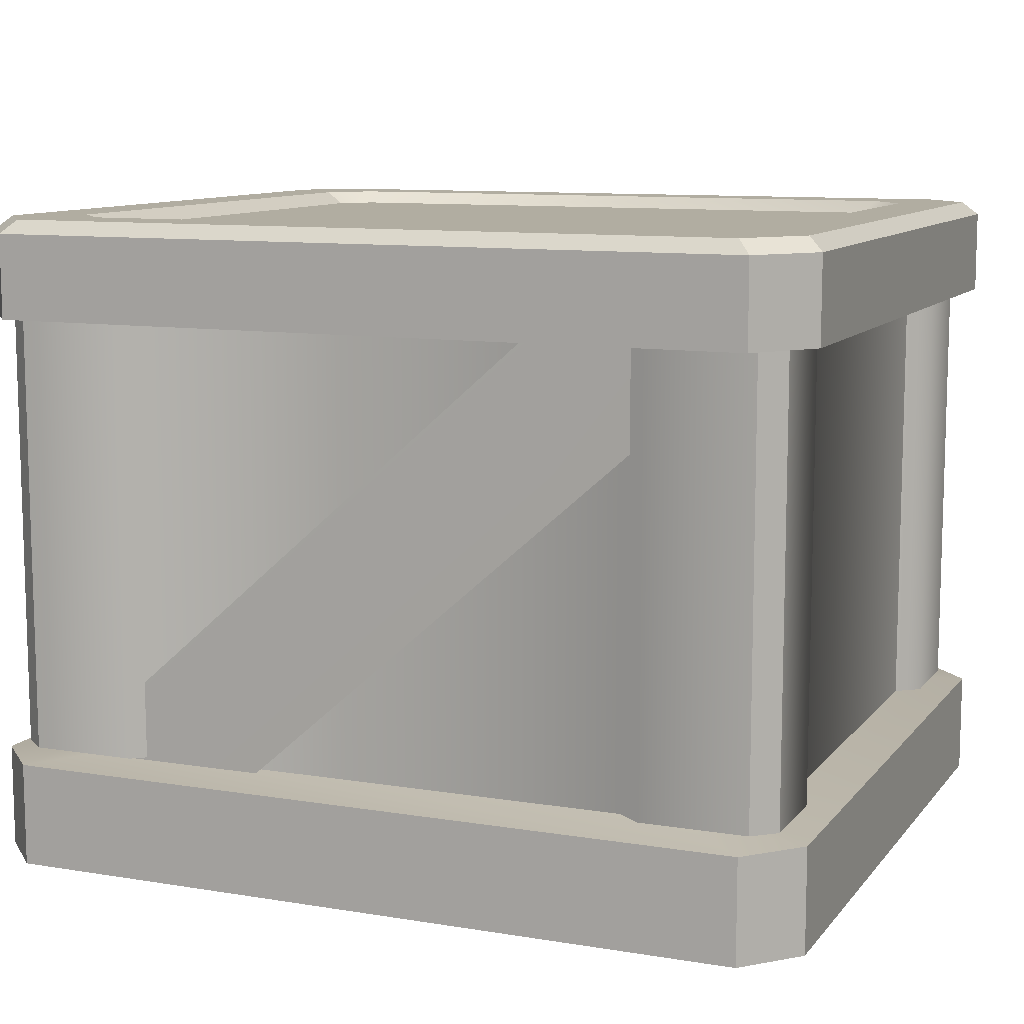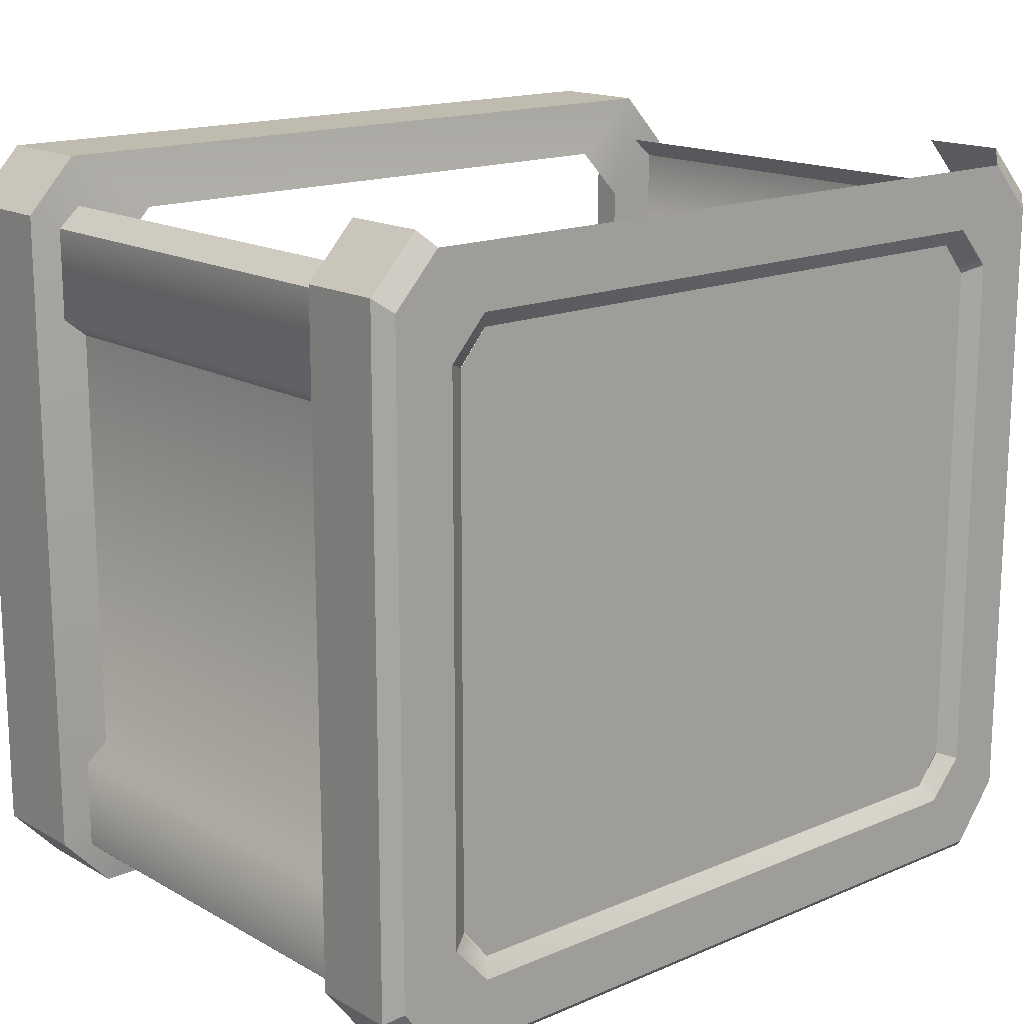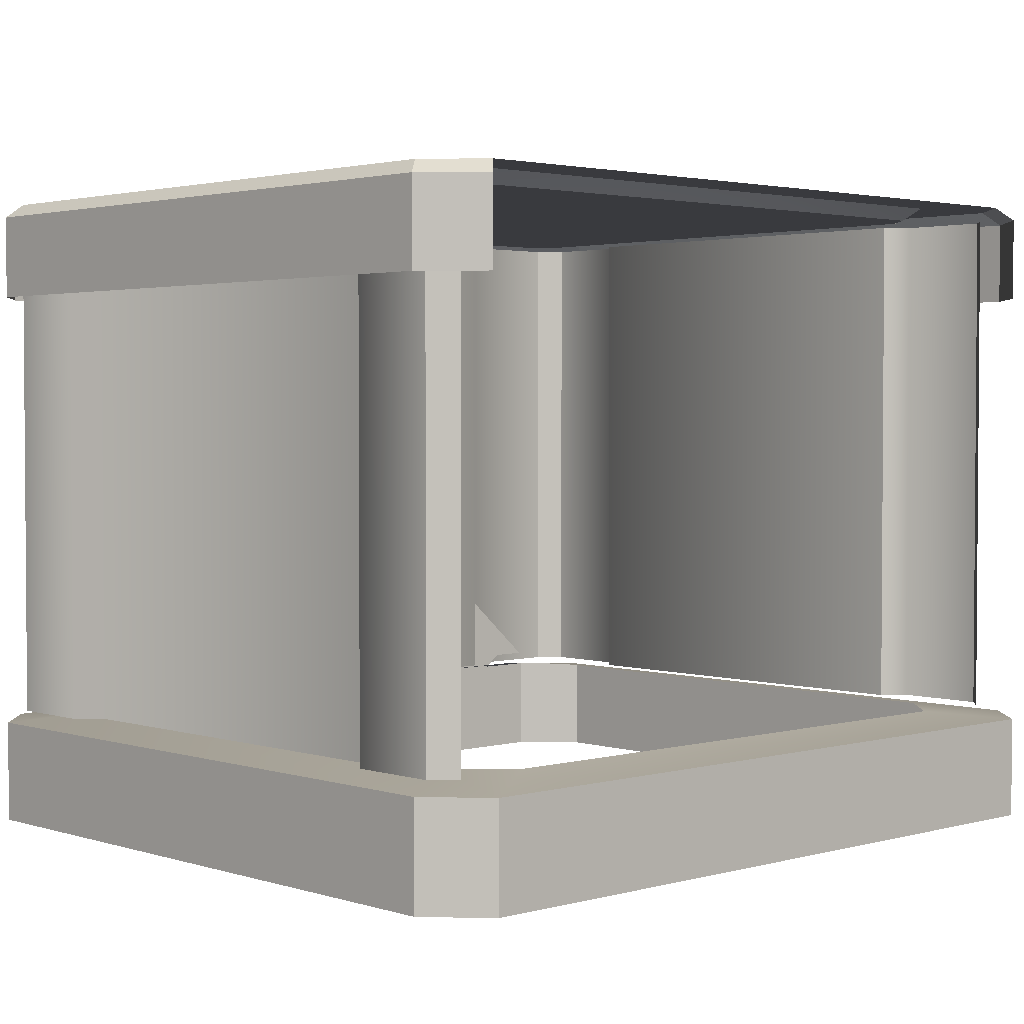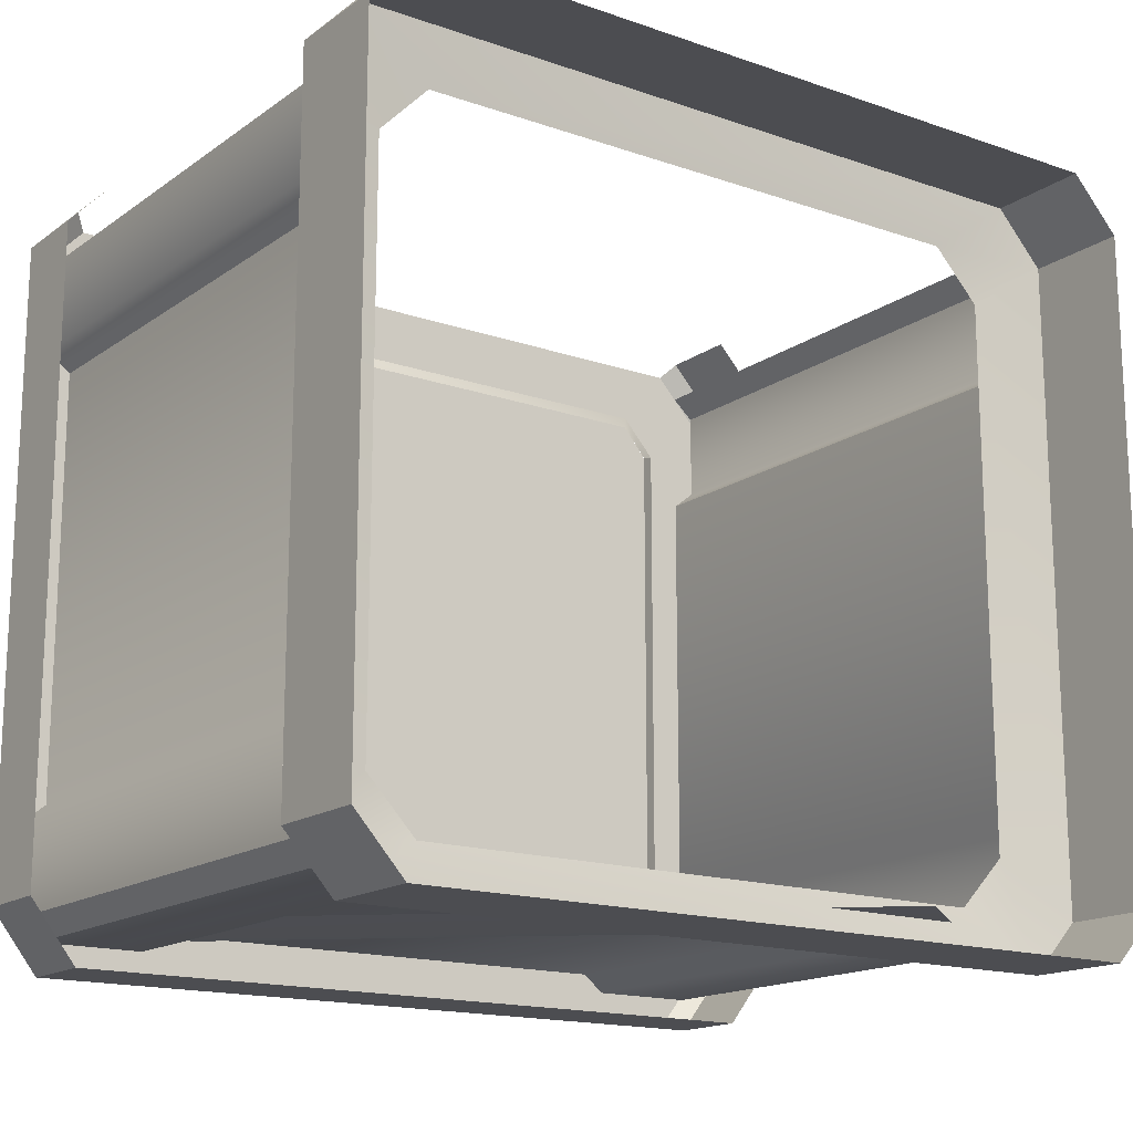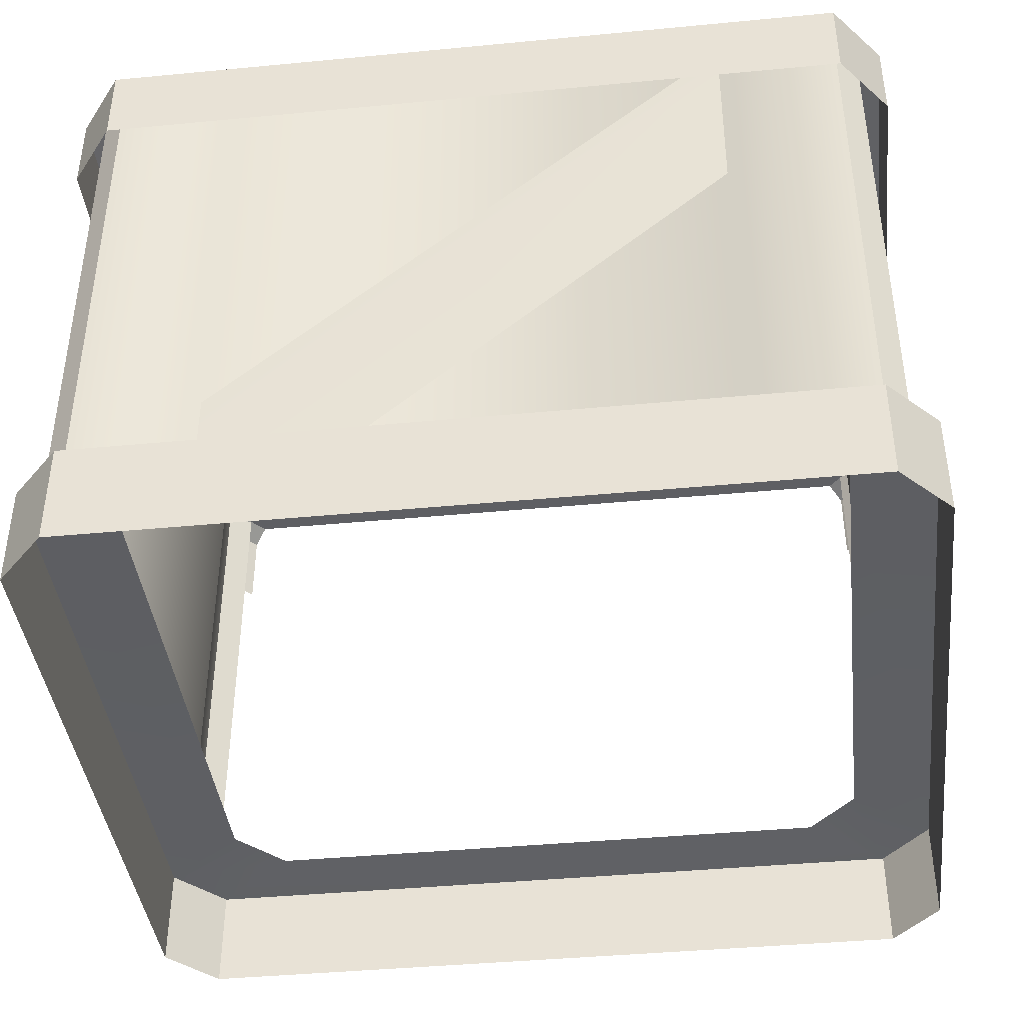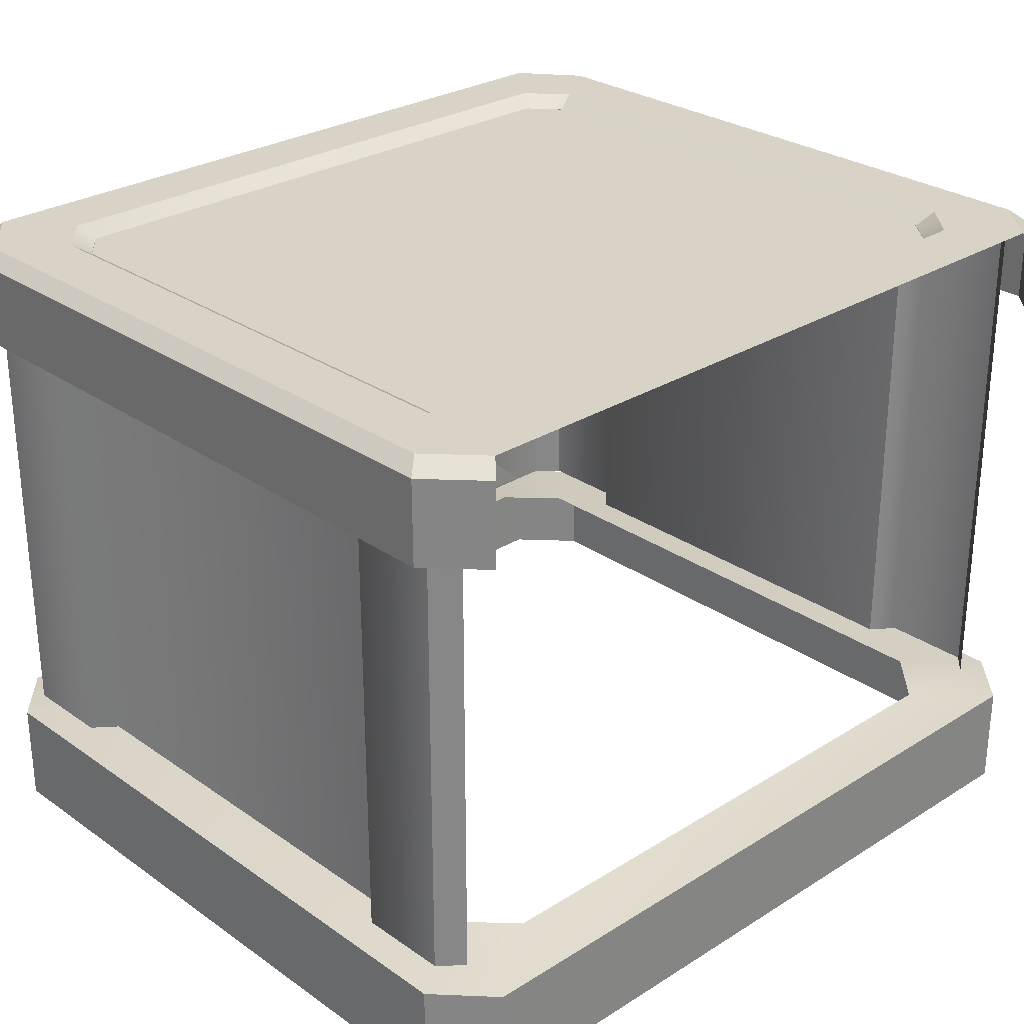
<metadata>
{"format":"obj","ext":"obj","renderer":"f3d","projection":"perspective","resolution":1024,"background":"white","views":[{"elev":10.3,"azim":-157.4,"up":"+Y"},{"elev":16.1,"azim":138.8,"up":"+Z"},{"elev":2.5,"azim":-43.2,"up":"+Y"},{"elev":-16.1,"azim":-35.5,"up":"+Z"},{"elev":-41.3,"azim":-173.4,"up":"+Y"},{"elev":27.9,"azim":-43.5,"up":"+Y"}]}
</metadata>
<code>
g [gimmick]door_guild
v 0.3554 0.2096 -0.2427
v 0.3544 0.2096 1.086
v 0.1918 0.2301 0.9769
v 0.1917 0.2301 -0.1339
v -1.26 0.2096 -0.3503
v 0.09372 0.2301 -0.2358
v -1.1 0.2301 -0.2358
v 0.2541 0.2096 -0.3503
v 0.1917 0.2301 -0.1339
v 0.3554 0.2096 -0.2427
v -1.36 0.2096 1.086
v -1.359 0.2096 -0.2427
v -1.197 0.2301 -0.1339
v -1.197 0.2301 0.9769
v -1.359 0.2096 -0.2427
v -1.26 0.2096 -0.3503
v -1.1 0.2301 -0.2358
v -1.197 0.2301 -0.1339
v -1.136 1.311 1.033
v -1.116 1.286 1
v 0.1108 1.286 1
v 0.1316 1.311 1.033
v 0.1316 1.311 1.033
v 0.1108 1.286 1
v 0.165 1.286 0.937
v 0.2041 1.311 0.9522
v 0.2041 1.311 0.9522
v 0.165 1.286 0.937
v 0.165 1.286 -0.1119
v 0.2041 1.311 -0.127
v 0.2041 1.311 -0.127
v 0.165 1.286 -0.1119
v 0.1108 1.286 -0.1752
v 0.1316 1.311 -0.2069
v 0.1316 1.311 -0.2069
v 0.1108 1.286 -0.1752
v -1.116 1.286 -0.1752
v -1.136 1.311 -0.2069
v -1.136 1.311 -0.2069
v -1.116 1.286 -0.1752
v -1.169 1.286 -0.1119
v -1.208 1.311 -0.127
v -1.208 1.311 -0.127
v -1.169 1.286 -0.1119
v -1.169 1.286 0.937
v -1.208 1.311 0.9522
v -1.208 1.311 0.9522
v -1.169 1.286 0.937
v -1.116 1.286 1
v -1.136 1.311 1.033
v -0.5035 1.286 1.002
v -0.5035 1.286 -0.1767
v 0.1108 1.286 -0.1752
v 0.165 1.286 -0.1105
v 0.165 1.286 0.9357
v 0.1108 1.286 1
v -1.116 1.286 -0.1752
v -0.5035 1.286 -0.1767
v -0.5035 1.286 1.002
v -1.169 1.286 -0.1105
v -1.169 1.286 0.9357
v -1.116 1.286 1
v 0.3545 1.116 -0.2322
v 0.3545 1.116 1.08
v 0.3546 1.284 1.081
v 0.3545 1.284 -0.2322
v -1.264 1.116 -0.3547
v 0.2592 1.116 -0.3547
v 0.2592 1.284 -0.3547
v -1.264 1.284 -0.3547
v -1.359 1.116 1.082
v -1.359 1.116 -0.2322
v -1.359 1.284 -0.2322
v -1.359 1.284 1.081
v 0.2592 1.116 -0.3547
v 0.3545 1.116 -0.2322
v 0.3545 1.284 -0.2322
v 0.2592 1.284 -0.3547
v -1.359 1.116 -0.2322
v -1.264 1.116 -0.3547
v -1.264 1.284 -0.3547
v -1.359 1.284 -0.2322
v -1.263 1.116 1.183
v -1.359 1.116 1.082
v -1.359 1.284 1.081
v -1.263 1.284 1.183
v 0.3545 1.116 1.08
v 0.2587 1.116 1.183
v 0.2587 1.284 1.183
v 0.3546 1.284 1.081
v 0.3545 1.284 -0.2322
v 0.3546 1.284 1.081
v 0.3245 1.311 1.055
v 0.3244 1.311 -0.2119
v -1.264 1.284 -0.3547
v 0.2592 1.284 -0.3547
v 0.2324 1.311 -0.3301
v -1.237 1.311 -0.3301
v -1.359 1.284 1.081
v -1.359 1.284 -0.2322
v -1.329 1.311 -0.2119
v -1.329 1.311 1.055
v 0.2592 1.284 -0.3547
v 0.3545 1.284 -0.2322
v 0.3244 1.311 -0.2119
v 0.2324 1.311 -0.3301
v -1.359 1.284 -0.2322
v -1.264 1.284 -0.3547
v -1.237 1.311 -0.3301
v -1.329 1.311 -0.2119
v -1.263 1.284 1.183
v -1.359 1.284 1.081
v -1.329 1.311 1.055
v -1.237 1.311 1.154
v 0.3546 1.284 1.081
v 0.2587 1.284 1.183
v 0.2327 1.311 1.154
v 0.3245 1.311 1.055
v 0.2555 1.287 -0.02913
v 0.2555 0.2301 -0.02913
v 0.2555 0.2301 0.8379
v 0.2555 1.287 0.8379
v 0.3544 0.2096 1.086
v 0.3554 0.2096 -0.2427
v 0.3554 0.000593 -0.2427
v 0.3544 0.0005929 1.086
v -1.002 1.287 -0.253
v -1.002 0.2301 -0.253
v -0.004082 0.2301 -0.253
v -0.004083 1.287 -0.253
v 0.2541 0.2096 -0.3503
v -1.26 0.2096 -0.3503
v -1.26 0.0005934 -0.3503
v 0.2541 0.0005934 -0.3503
v -1.261 1.287 0.8379
v -1.261 0.2301 0.8379
v -1.261 0.2301 -0.02913
v -1.261 1.287 -0.02913
v -1.359 0.2096 -0.2427
v -1.36 0.2096 1.086
v -1.36 0.0005929 1.086
v -1.359 0.0005931 -0.2427
v 0.2561 0.2301 -0.2889
v 0.3023 0.2301 -0.2488
v 0.3023 1.287 -0.2488
v 0.2561 1.287 -0.2889
v 0.3554 0.2096 -0.2427
v 0.2541 0.2096 -0.3503
v 0.2541 0.0005934 -0.3503
v 0.3554 0.000593 -0.2427
v -1.308 0.2301 -0.2488
v -1.262 0.2301 -0.2889
v -1.262 1.287 -0.2889
v -1.308 1.287 -0.2488
v -1.26 0.2096 -0.3503
v -1.359 0.2096 -0.2427
v -1.359 0.0005931 -0.2427
v -1.26 0.0005934 -0.3503
v 0.3023 0.2301 -0.06654
v 0.3023 1.287 -0.2488
v 0.3023 0.2301 -0.2488
v 0.3023 1.287 -0.06654
v 0.2555 0.2301 -0.02913
v 0.2555 1.287 -0.02913
v 0.04026 1.287 -0.2889
v 0.2561 0.2301 -0.2889
v 0.2561 1.287 -0.2889
v 0.04026 0.2301 -0.2889
v -0.004083 1.287 -0.253
v -0.004082 0.2301 -0.253
v -1.046 0.2301 -0.2889
v -1.262 1.287 -0.2889
v -1.262 0.2301 -0.2889
v -1.046 1.287 -0.2889
v -1.002 0.2301 -0.253
v -1.002 1.287 -0.253
v -1.308 1.287 -0.06654
v -1.308 0.2301 -0.2488
v -1.308 1.287 -0.2488
v -1.308 0.2301 -0.06654
v -1.261 1.287 -0.02913
v -1.261 0.2301 -0.02913
v -1.262 0.2301 1.098
v -1.308 0.2301 1.058
v -1.308 1.287 1.058
v -1.262 1.287 1.098
v -1.308 0.2301 0.8754
v -1.308 1.287 1.058
v -1.308 0.2301 1.058
v -1.308 1.287 0.8754
v -1.261 0.2301 0.8379
v -1.261 1.287 0.8379
v 0.3023 0.2301 1.058
v 0.2566 0.2301 1.098
v 0.2566 1.287 1.098
v 0.3023 1.287 1.058
v 0.3023 1.287 0.8754
v 0.3023 0.2301 1.058
v 0.3023 1.287 1.058
v 0.3023 0.2301 0.8754
v 0.2555 1.287 0.8379
v 0.2555 0.2301 0.8379
v 0.2548 0.2096 1.193
v -1.099 0.2301 1.079
v 0.09435 0.2301 1.079
v -1.26 0.2096 1.193
v -1.197 0.2301 0.9769
v -1.36 0.2096 1.086
v 0.3544 0.2096 1.086
v 0.2548 0.2096 1.193
v 0.09435 0.2301 1.079
v 0.1918 0.2301 0.9769
v -1.26 0.2096 1.193
v 0.2548 0.2096 1.193
v 0.2548 0.0005932 1.193
v -1.26 0.0005932 1.193
v -1.36 0.2096 1.086
v -1.26 0.2096 1.193
v -1.26 0.0005932 1.193
v -1.36 0.0005929 1.086
v 0.2548 0.2096 1.193
v 0.3544 0.2096 1.086
v 0.3544 0.0005929 1.086
v 0.2548 0.0005932 1.193
v 0.0897 0.2493 -0.2668
v -1.22 1.09 -0.2659
v -0.098 0.1024 -0.2659
v -1.037 1.246 -0.2668
v 0.1674 0.2493 -0.2667
v -0.9591 1.246 -0.2667
v -1.237 1.311 1.154
v -1.136 1.311 1.033
v 0.1316 1.311 1.033
v 0.2327 1.311 1.154
v -1.329 1.311 1.055
v 0.2041 1.311 0.9522
v -1.208 1.311 0.9522
v 0.3245 1.311 1.055
v -1.329 1.311 -0.2119
v 0.2041 1.311 -0.127
v -1.208 1.311 -0.127
v 0.3244 1.311 -0.2119
v -1.237 1.311 -0.3301
v 0.1316 1.311 -0.2069
v -1.136 1.311 -0.2069
v 0.2324 1.311 -0.3301
g [gimmick]door_guild_0
f 3 2 1
f 4 3 1
f 7 6 5
f 6 8 5
f 6 9 8
f 9 10 8
f 13 12 11
f 14 13 11
f 17 16 15
f 18 17 15
f 21 20 19
f 22 21 19
f 25 24 23
f 26 25 23
f 29 28 27
f 30 29 27
f 33 32 31
f 34 33 31
f 37 36 35
f 38 37 35
f 41 40 39
f 42 41 39
f 45 44 43
f 46 45 43
f 49 48 47
f 50 49 47
f 53 52 51
f 51 54 53
f 51 55 54
f 51 56 55
f 59 58 57
f 57 60 59
f 60 61 59
f 61 62 59
f 65 64 63
f 66 65 63
f 69 68 67
f 70 69 67
f 73 72 71
f 74 73 71
f 77 76 75
f 78 77 75
f 81 80 79
f 82 81 79
f 85 84 83
f 86 85 83
f 89 88 87
f 90 89 87
f 93 92 91
f 94 93 91
f 97 96 95
f 98 97 95
f 101 100 99
f 102 101 99
f 105 104 103
f 106 105 103
f 109 108 107
f 110 109 107
f 113 112 111
f 114 113 111
f 117 116 115
f 118 117 115
f 121 120 119
f 122 121 119
f 125 124 123
f 126 125 123
f 129 128 127
f 130 129 127
f 133 132 131
f 134 133 131
f 137 136 135
f 138 137 135
f 141 140 139
f 142 141 139
f 145 144 143
f 146 145 143
f 149 148 147
f 150 149 147
f 153 152 151
f 154 153 151
f 157 156 155
f 158 157 155
f 161 160 159
f 160 162 159
f 159 162 163
f 162 164 163
f 167 166 165
f 166 168 165
f 165 168 169
f 168 170 169
f 173 172 171
f 172 174 171
f 171 174 175
f 174 176 175
f 179 178 177
f 178 180 177
f 177 180 181
f 180 182 181
f 185 184 183
f 186 185 183
f 189 188 187
f 188 190 187
f 187 190 191
f 190 192 191
f 195 194 193
f 196 195 193
f 199 198 197
f 198 200 197
f 197 200 201
f 200 202 201
f 205 204 203
f 204 206 203
f 204 207 206
f 207 208 206
f 211 210 209
f 212 211 209
f 215 214 213
f 216 215 213
f 219 218 217
f 220 219 217
f 223 222 221
f 224 223 221
f 227 226 225
f 226 228 225
f 225 228 229
f 228 230 229
f 233 232 231
f 234 233 231
f 231 232 235
f 236 233 234
f 232 237 235
f 238 236 234
f 235 237 239
f 240 236 238
f 237 241 239
f 242 240 238
f 239 241 243
f 244 240 242
f 241 245 243
f 246 244 242
f 243 245 246
f 245 244 246

</code>
